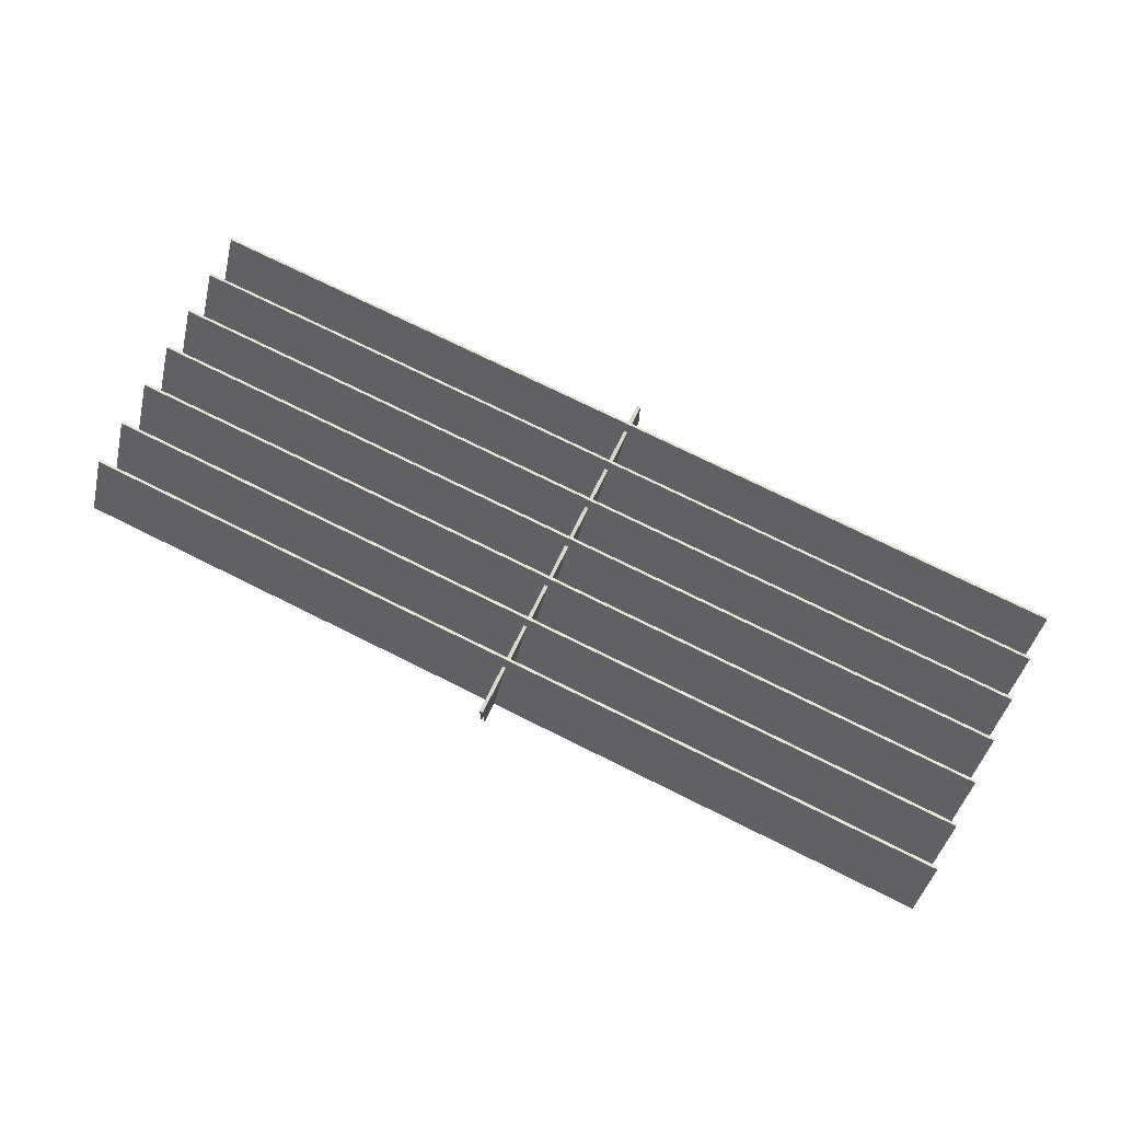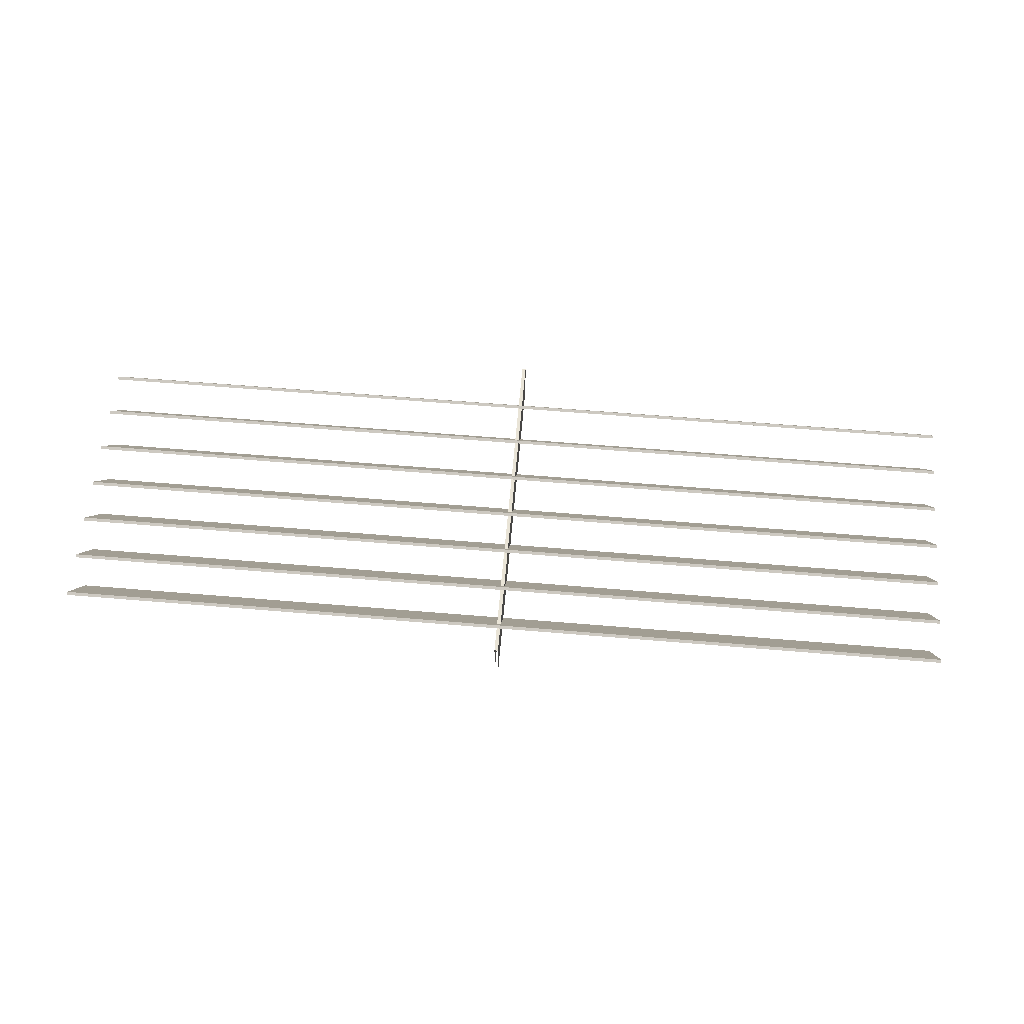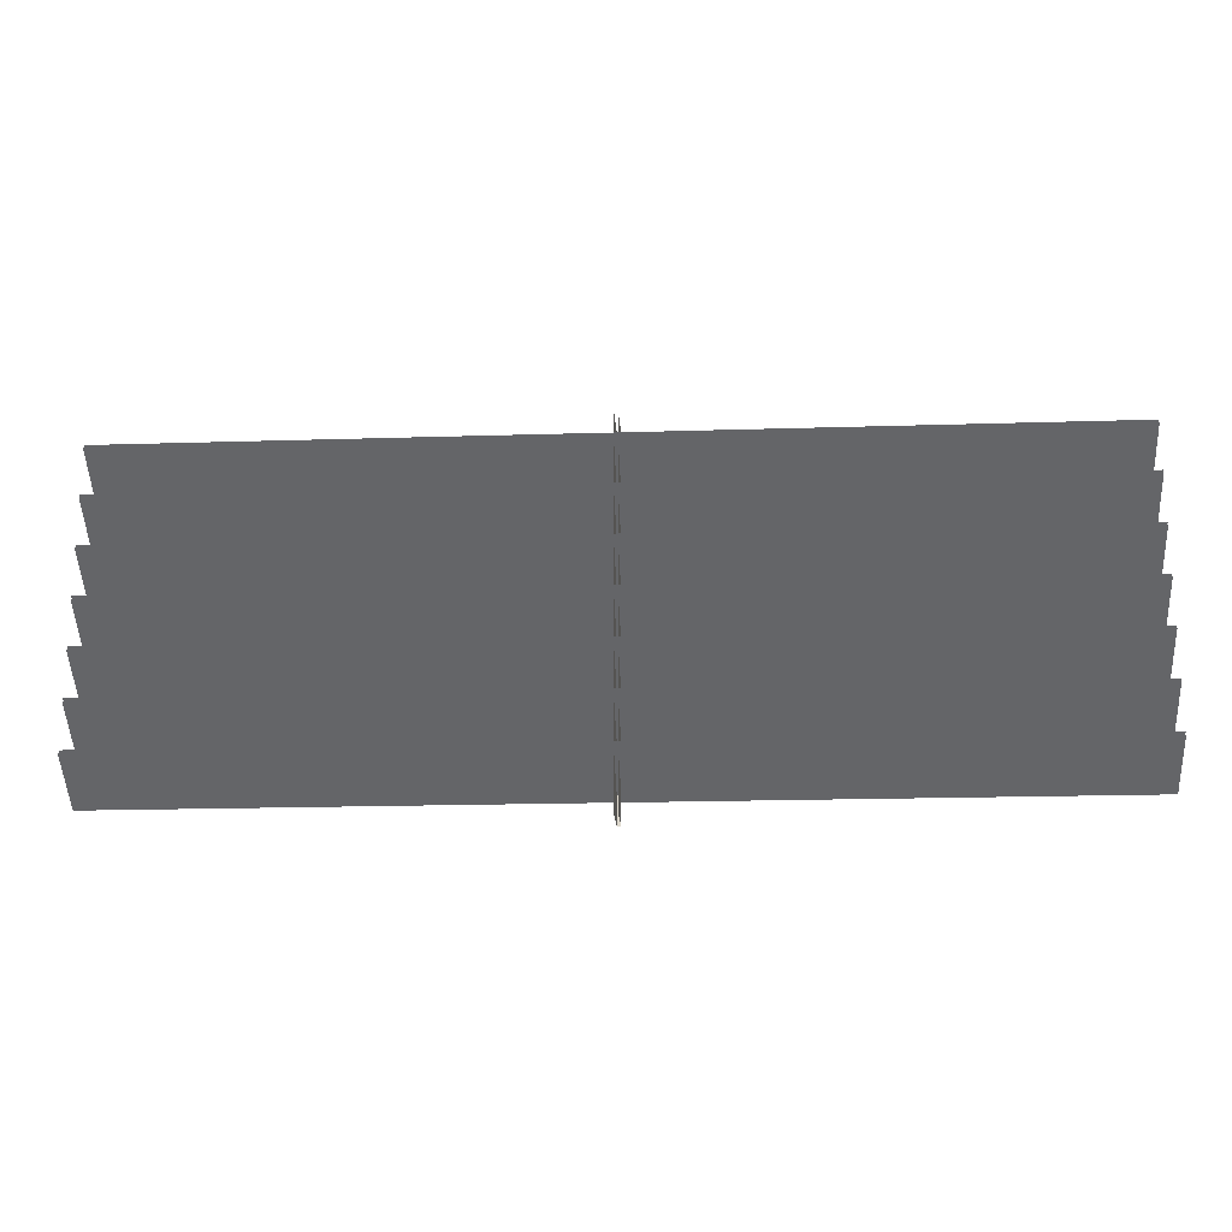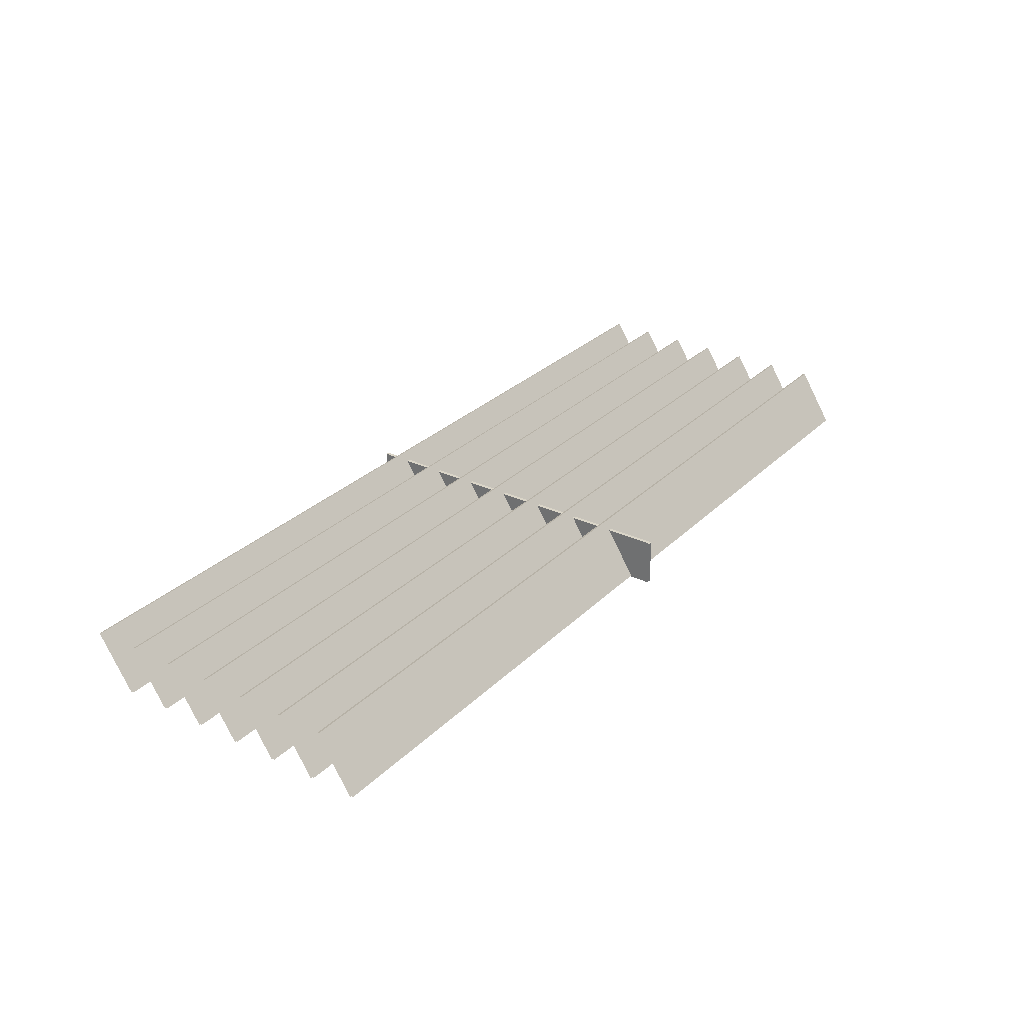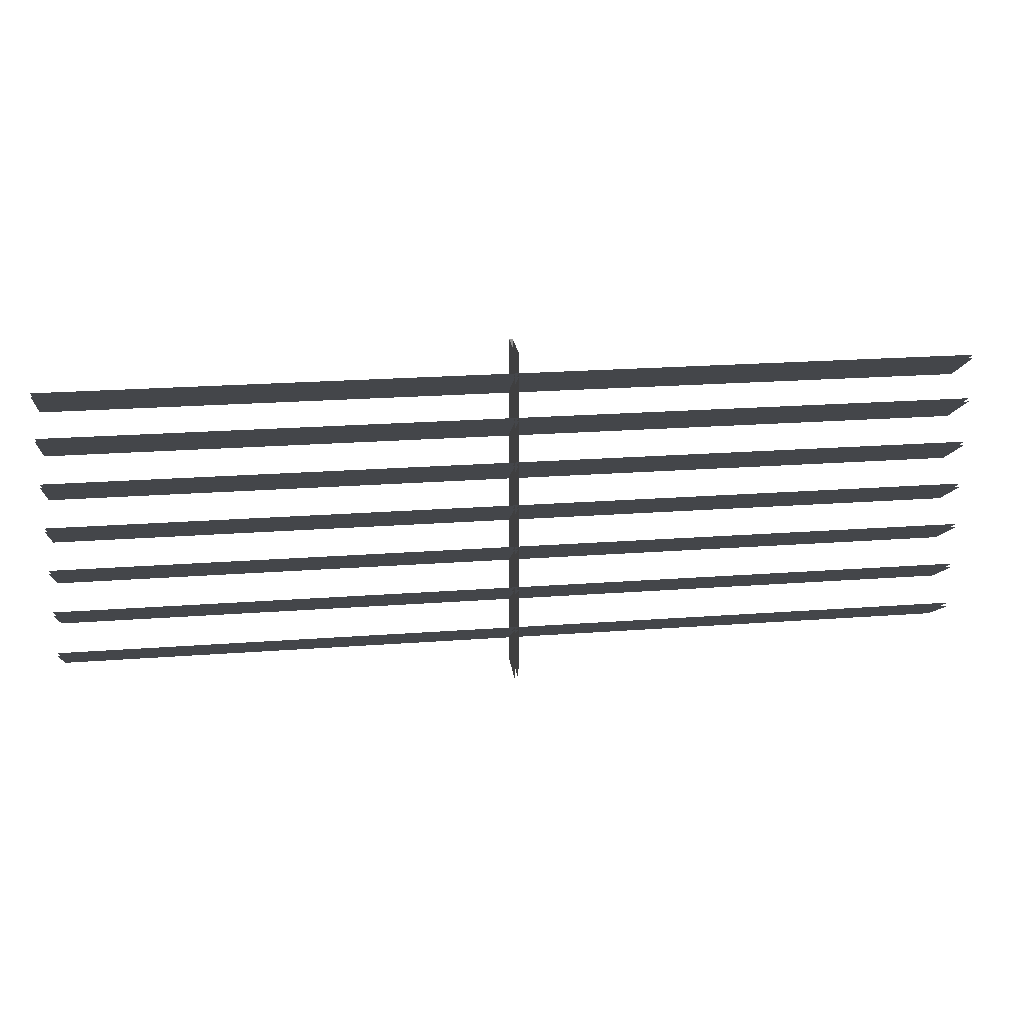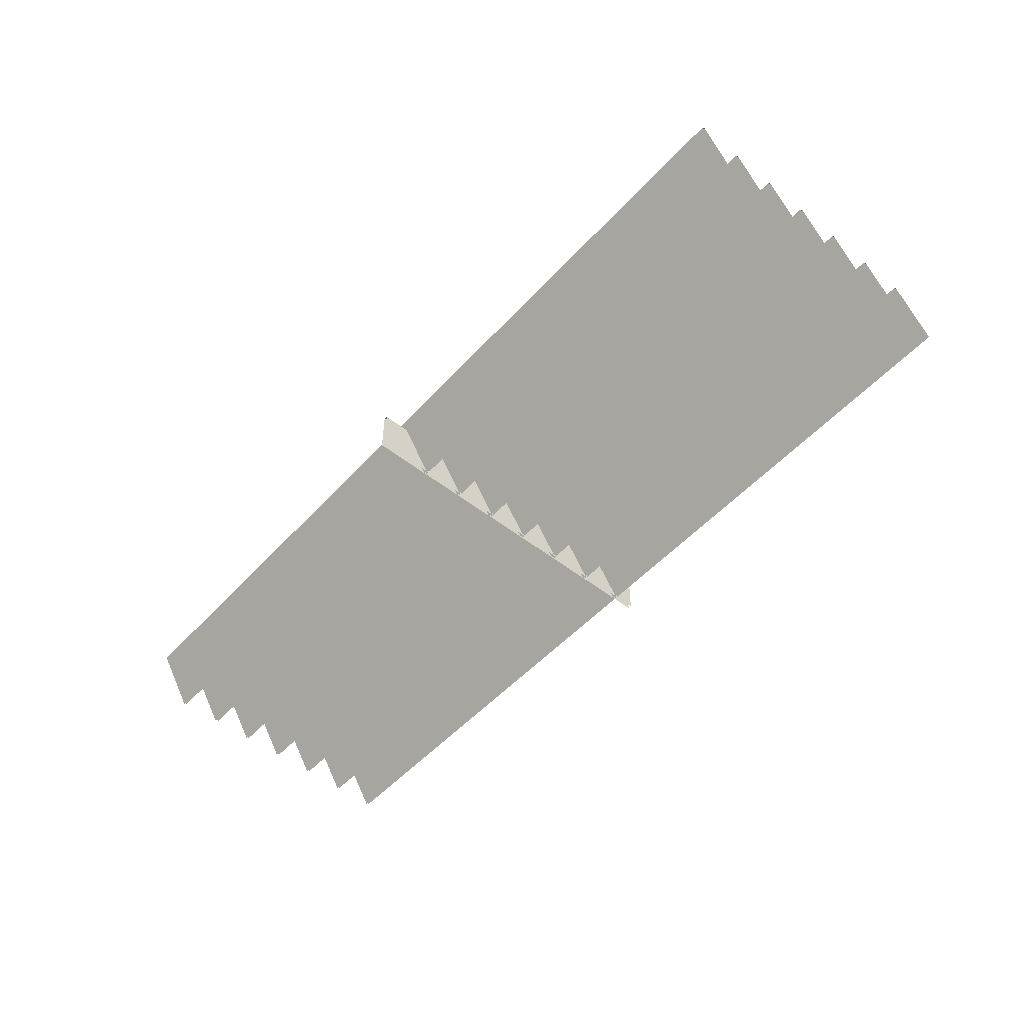
<metadata>
{"format":"obj","ext":"obj","renderer":"f3d","projection":"perspective","resolution":1024,"background":"white","views":[{"elev":74.0,"azim":-153.6,"up":"+Z"},{"elev":61.0,"azim":4.9,"up":"+Z"},{"elev":-19.0,"azim":-176.6,"up":"+Y"},{"elev":29.2,"azim":125.5,"up":"+Z"},{"elev":22.8,"azim":172.7,"up":"+Y"},{"elev":-51.0,"azim":49.4,"up":"+Z"}]}
</metadata>
<code>
g Floor_standing_1
v -0.5099 0.1347 0.03095
v -0.5099 0.1736 -0.02945
v 0.5099 0.1736 -0.02945
v 0.5099 0.1347 0.03095
v -0.5099 0.1704 -0.03095
v -0.5099 0.1315 0.02945
v 0.5099 0.1315 0.02945
v 0.5099 0.1704 -0.03095
v -0.5099 0.1315 0.02945
v -0.5099 0.1347 0.03095
v 0.5099 0.1347 0.03095
v 0.5099 0.1315 0.02945
v -0.5099 0.08389 0.03095
v -0.5099 0.1227 -0.02945
v 0.5099 0.1227 -0.02945
v 0.5099 0.08389 0.03095
v -0.5099 0.1195 -0.03095
v -0.5099 0.08066 0.02945
v 0.5099 0.08066 0.02945
v 0.5099 0.1195 -0.03095
v -0.5099 0.08066 0.02945
v -0.5099 0.08389 0.03095
v 0.5099 0.08389 0.03095
v 0.5099 0.08066 0.02945
v -0.5099 0.03217 0.03095
v -0.5099 0.07103 -0.02945
v 0.5099 0.07103 -0.02945
v 0.5099 0.03217 0.03095
v -0.5099 0.06781 -0.03095
v -0.5099 0.02895 0.02945
v 0.5099 0.02895 0.02945
v 0.5099 0.06781 -0.03095
v -0.5099 0.02895 0.02945
v -0.5099 0.03217 0.03095
v 0.5099 0.03217 0.03095
v 0.5099 0.02895 0.02945
v -0.5099 -0.01866 0.03095
v -0.5099 0.02019 -0.02945
v 0.5099 0.02019 -0.02945
v 0.5099 -0.01866 0.03095
v -0.5099 0.01697 -0.03095
v -0.5099 -0.02189 0.02945
v 0.5099 -0.02189 0.02945
v 0.5099 0.01697 -0.03095
v -0.5099 -0.02189 0.02945
v -0.5099 -0.01866 0.03095
v 0.5099 -0.01866 0.03095
v 0.5099 -0.02189 0.02945
v -0.5099 -0.06862 0.03095
v -0.5099 -0.02976 -0.02945
v 0.5099 -0.02976 -0.02945
v 0.5099 -0.06862 0.03095
v -0.5099 -0.03299 -0.03095
v -0.5099 -0.07184 0.02945
v 0.5099 -0.07184 0.02945
v 0.5099 -0.03299 -0.03095
v -0.5099 -0.07184 0.02945
v -0.5099 -0.06862 0.03095
v 0.5099 -0.06862 0.03095
v 0.5099 -0.07184 0.02945
v -0.5099 -0.1186 0.03095
v -0.5099 -0.07972 -0.02945
v 0.5099 -0.07972 -0.02945
v 0.5099 -0.1186 0.03095
v -0.5099 -0.08295 -0.03095
v -0.5099 -0.1218 0.02945
v 0.5099 -0.1218 0.02945
v 0.5099 -0.08295 -0.03095
v -0.5099 -0.1218 0.02945
v -0.5099 -0.1186 0.03095
v 0.5099 -0.1186 0.03095
v 0.5099 -0.1218 0.02945
v -0.5099 -0.1685 0.03095
v -0.5099 -0.1297 -0.02945
v 0.5099 -0.1297 -0.02945
v 0.5099 -0.1685 0.03095
v -0.5099 -0.1329 -0.03095
v -0.5099 -0.1718 0.02945
v 0.5099 -0.1718 0.02945
v 0.5099 -0.1329 -0.03095
v -0.5099 -0.1718 0.02945
v -0.5099 -0.1685 0.03095
v 0.5099 -0.1685 0.03095
v 0.5099 -0.1718 0.02945
v -0.003568 -0.1964 0.0216
v -0.003568 0.1964 0.0216
v 0.000502 0.1964 0.0216
v 0.000502 -0.1964 0.0216
v 0.000502 -0.1964 0.0216
v 0.000502 0.1964 0.0216
v 0.000502 0.1964 -0.0308
v 0.000502 -0.1964 -0.0308
v -0.003568 -0.1964 -0.0308
v -0.003568 0.1964 -0.0308
v -0.003568 0.1964 0.0216
v -0.003568 -0.1964 0.0216
f -94 -95 -96
f -93 -94 -96
f -90 -91 -92
f -89 -90 -92
f -86 -87 -88
f -85 -86 -88
f -82 -83 -84
f -81 -82 -84
f -78 -79 -80
f -77 -78 -80
f -74 -75 -76
f -73 -74 -76
f -70 -71 -72
f -69 -70 -72
f -66 -67 -68
f -65 -66 -68
f -62 -63 -64
f -61 -62 -64
f -58 -59 -60
f -57 -58 -60
f -54 -55 -56
f -53 -54 -56
f -50 -51 -52
f -49 -50 -52
f -46 -47 -48
f -45 -46 -48
f -42 -43 -44
f -41 -42 -44
f -38 -39 -40
f -37 -38 -40
f -34 -35 -36
f -33 -34 -36
f -30 -31 -32
f -29 -30 -32
f -26 -27 -28
f -25 -26 -28
f -22 -23 -24
f -21 -22 -24
f -18 -19 -20
f -17 -18 -20
f -14 -15 -16
f -13 -14 -16
f -10 -11 -12
f -9 -10 -12
f -6 -7 -8
f -5 -6 -8
f -2 -3 -4
f -1 -2 -4

</code>
